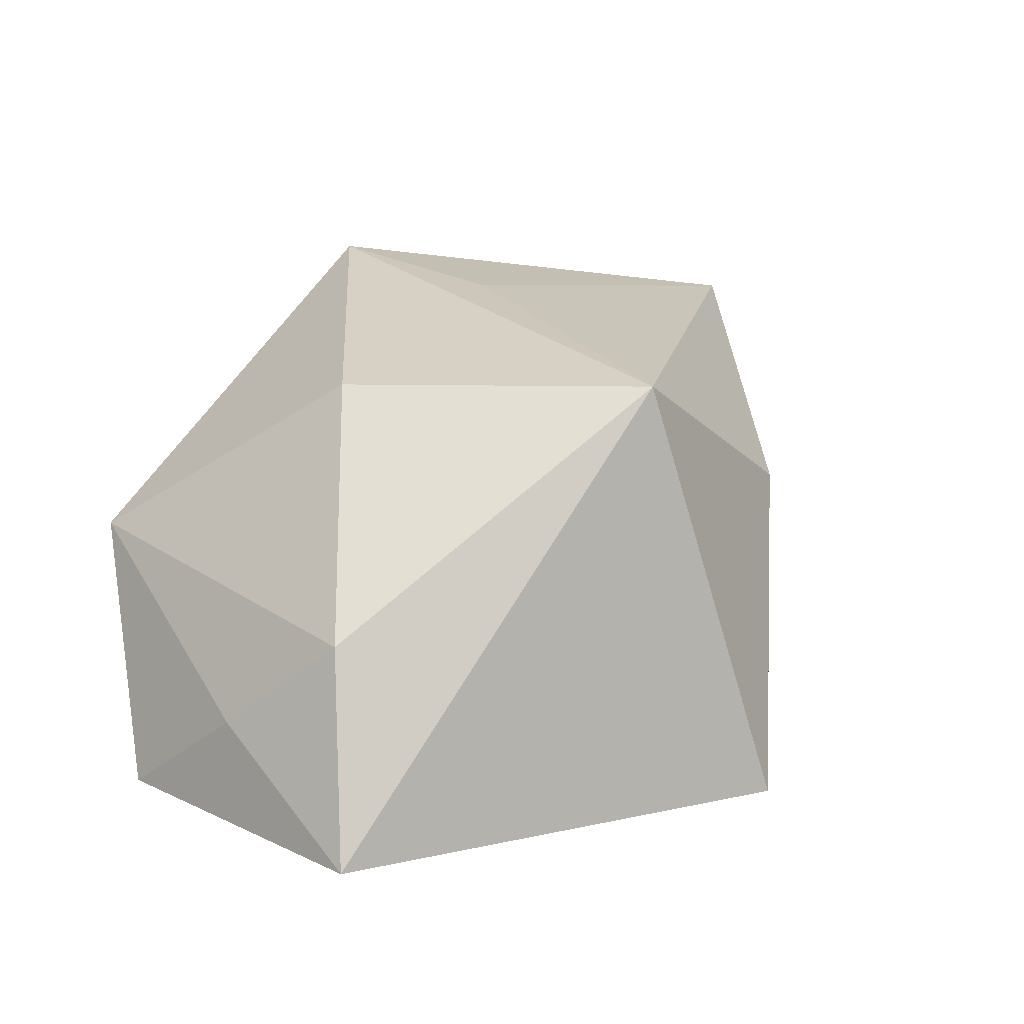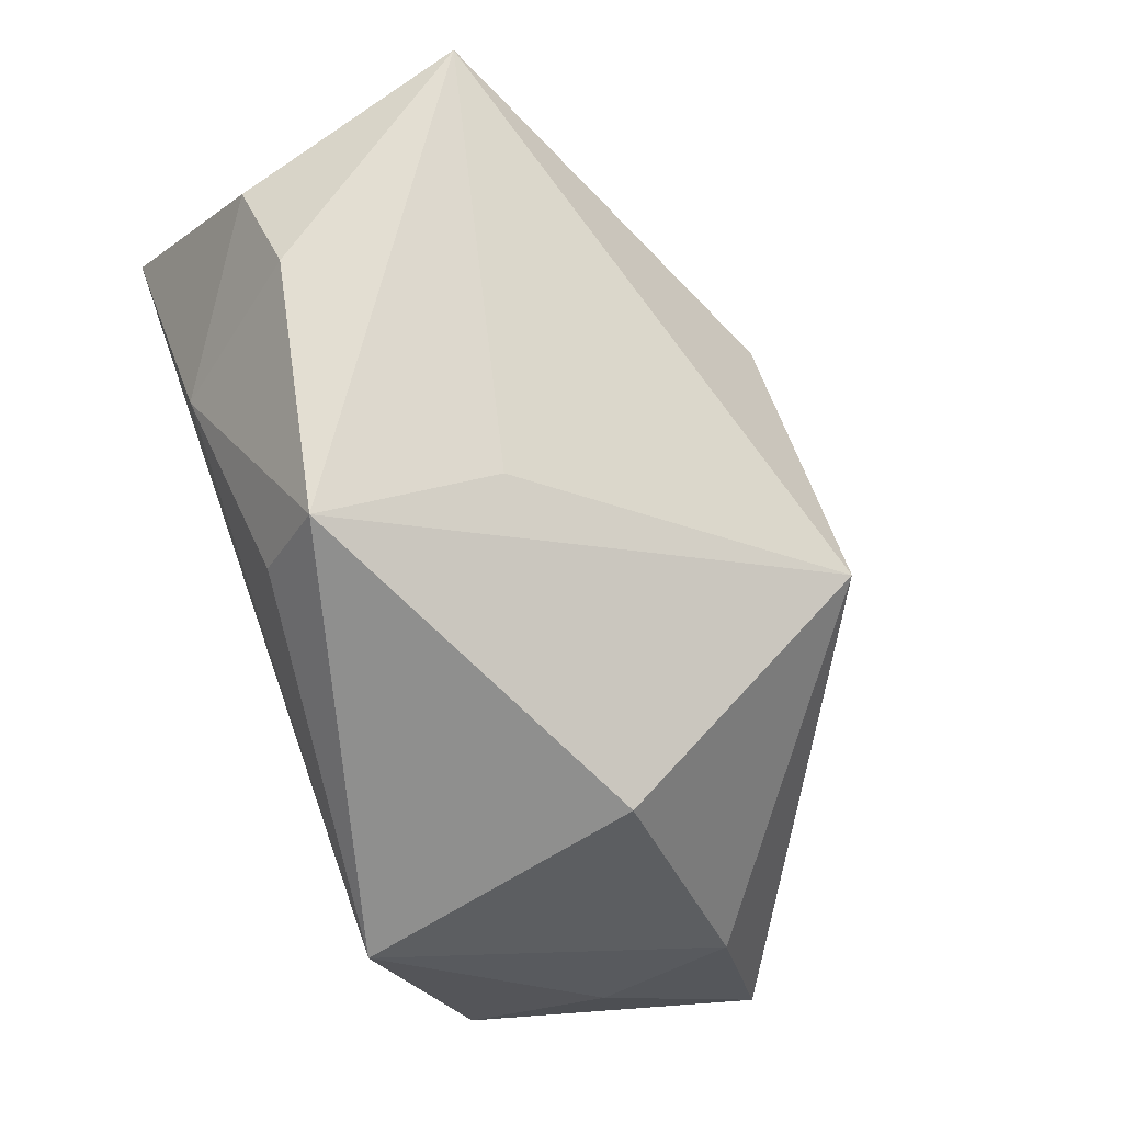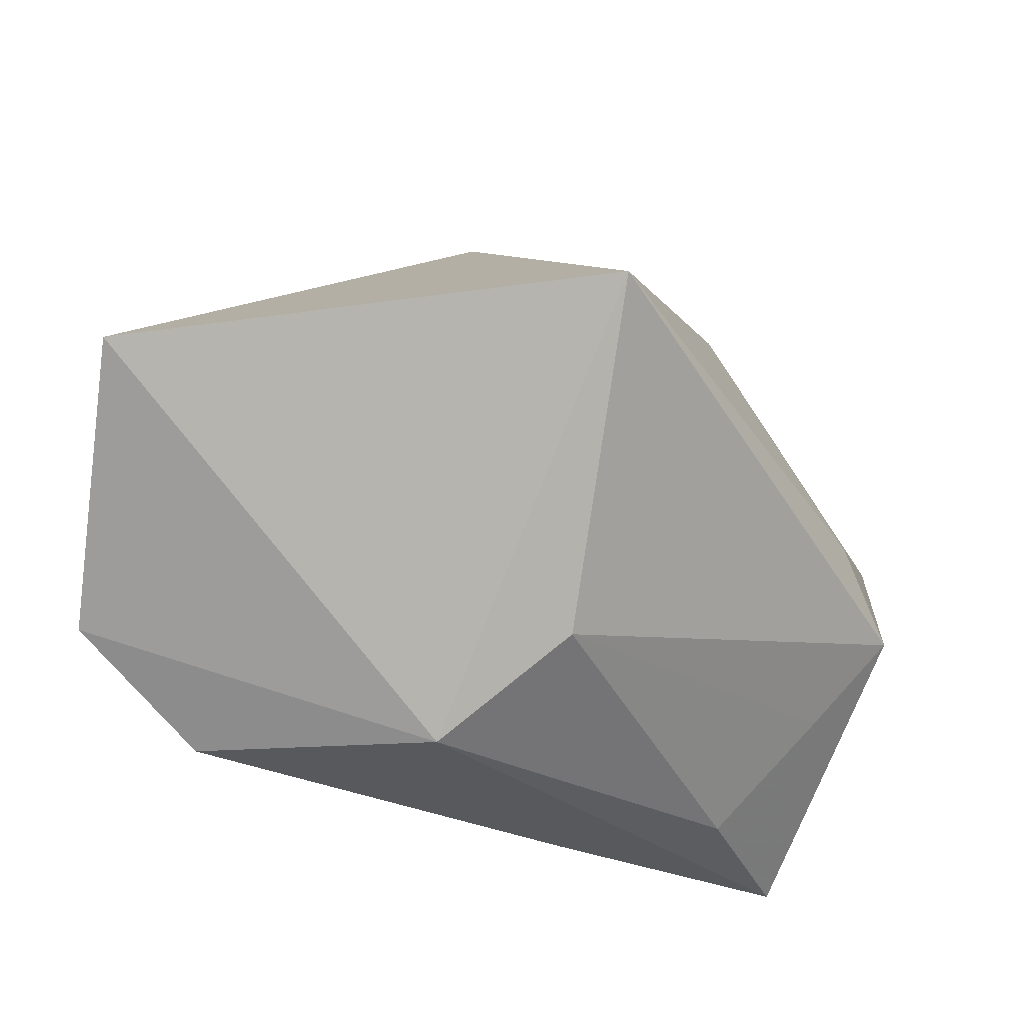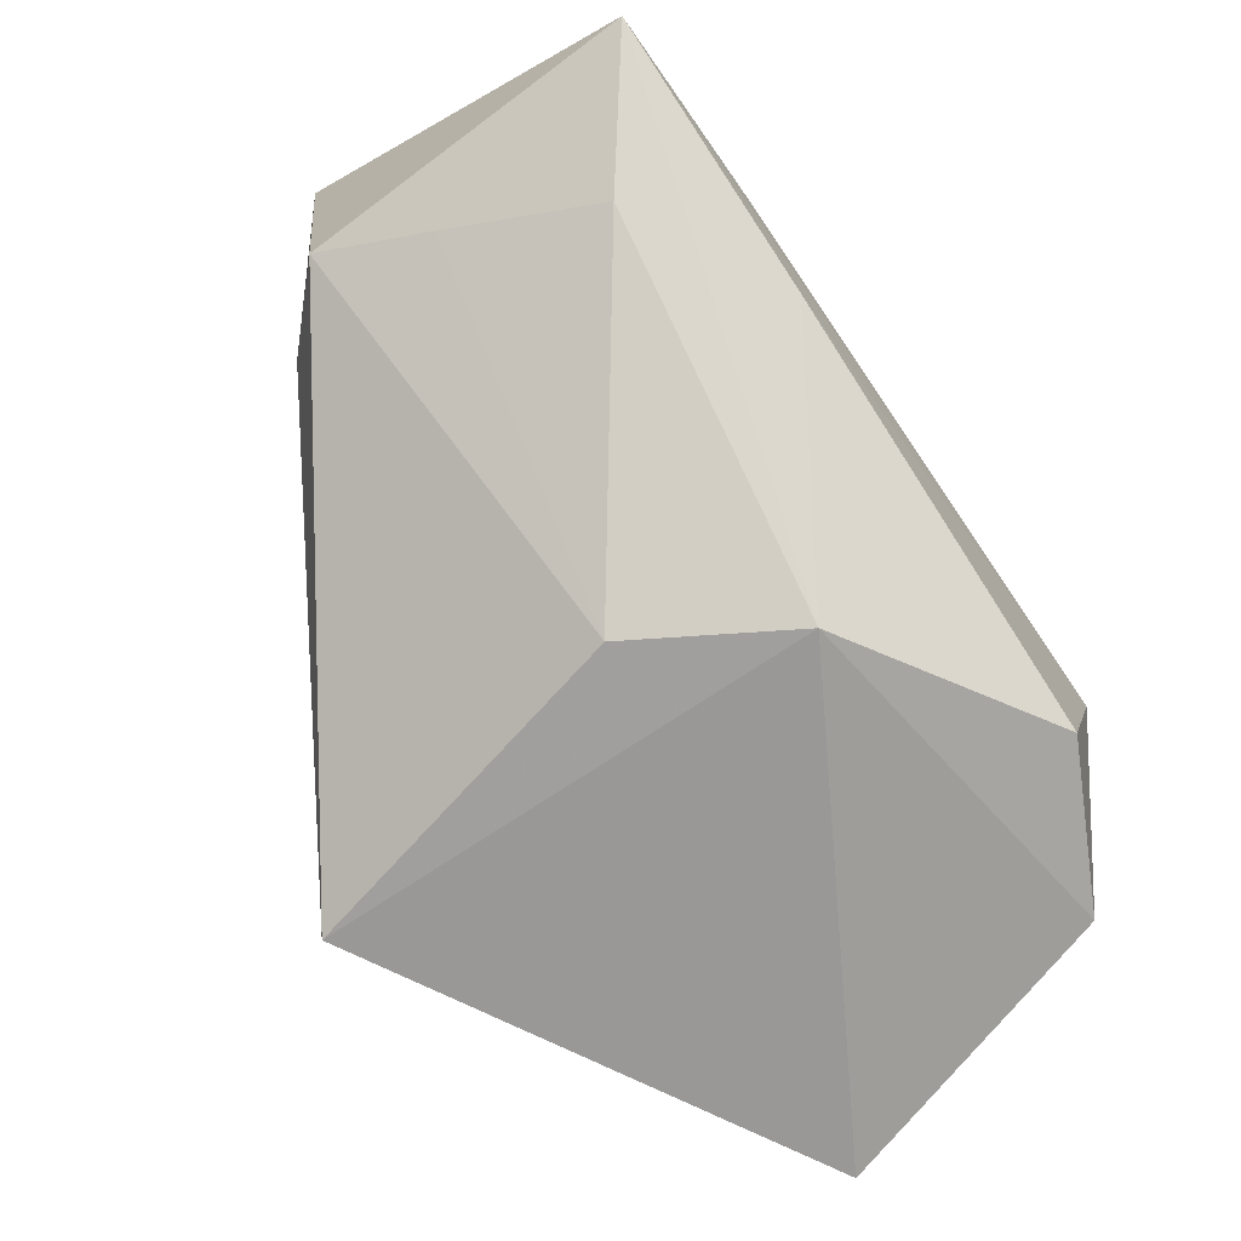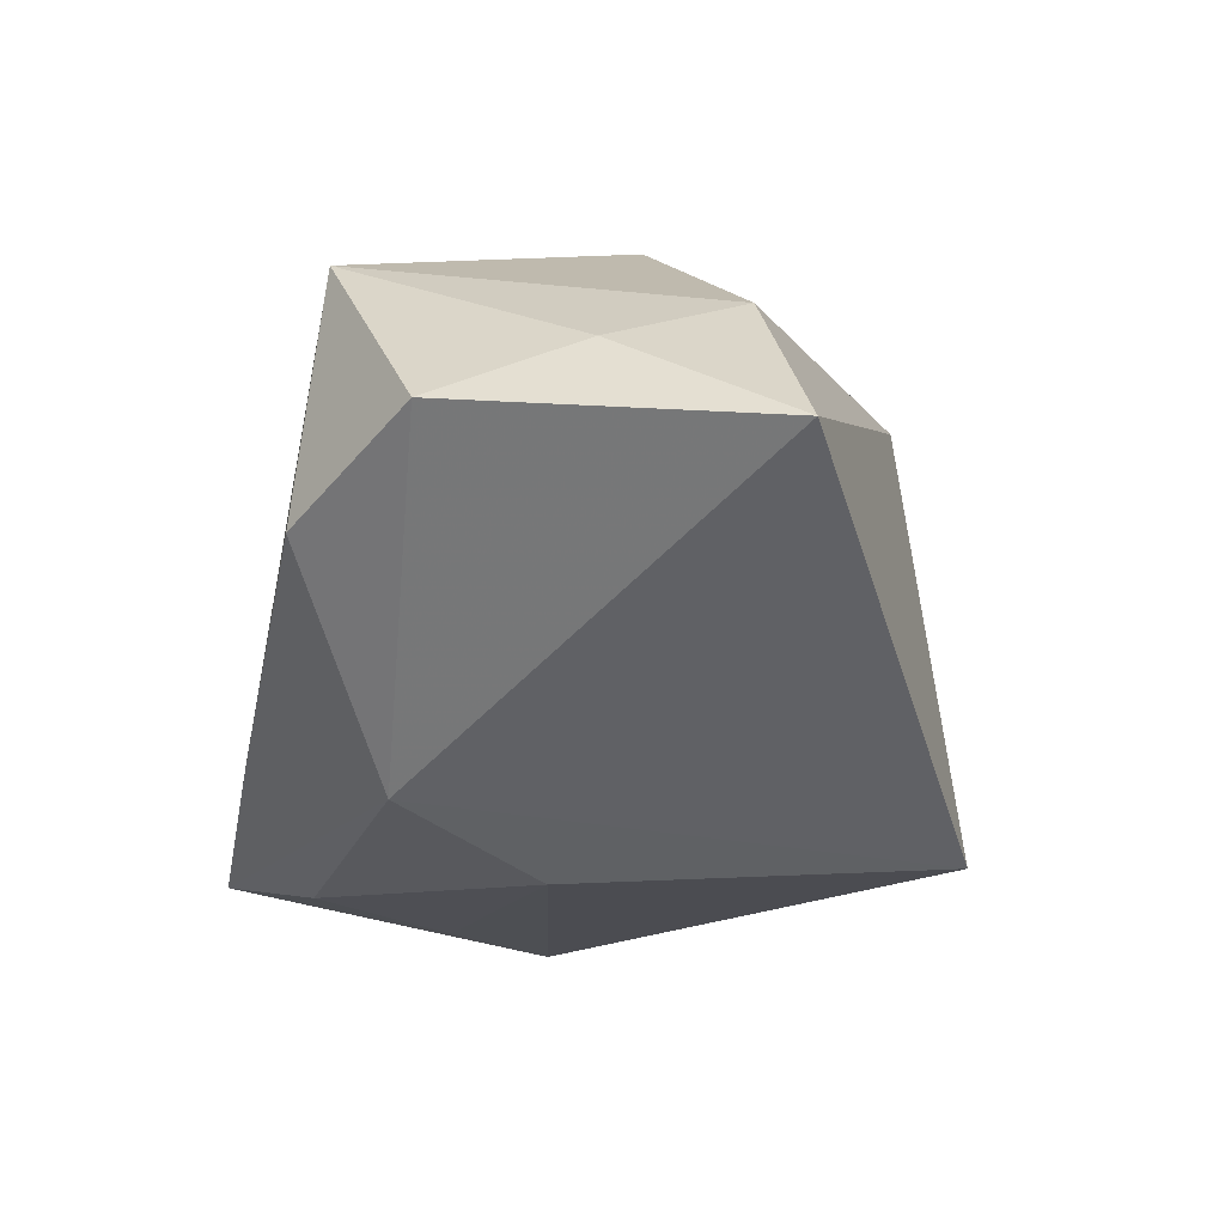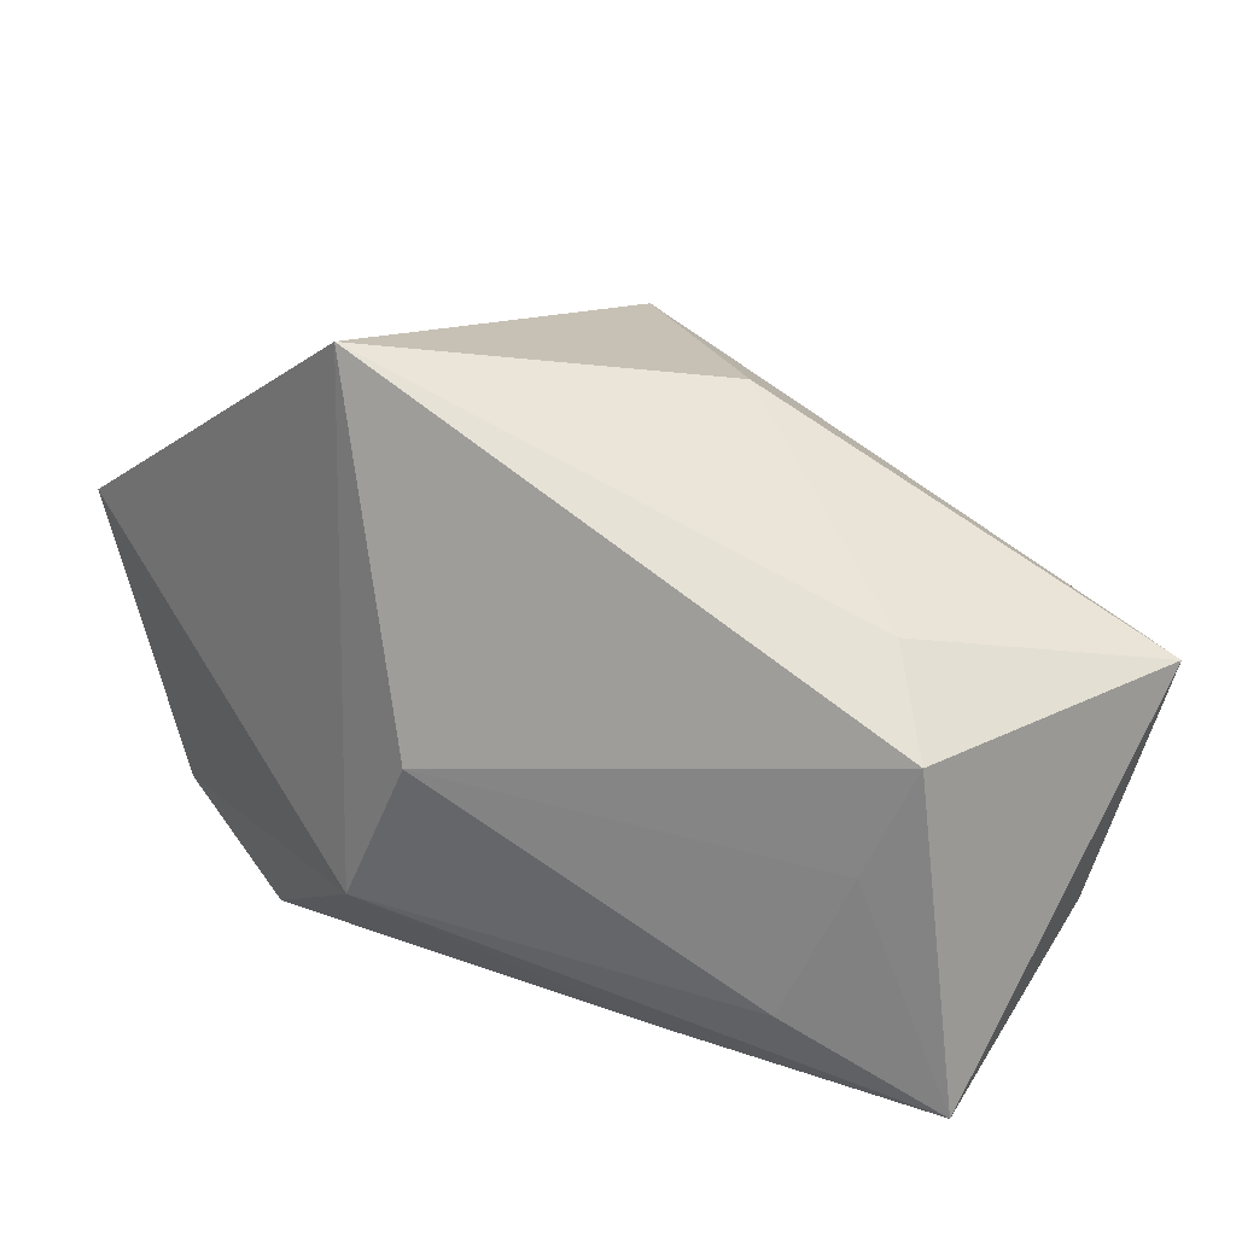
<metadata>
{"format":"obj","ext":"obj","renderer":"f3d","projection":"perspective","resolution":1024,"background":"white","views":[{"elev":5.6,"azim":118.0,"up":"+Z"},{"elev":72.3,"azim":70.3,"up":"+Z"},{"elev":-79.1,"azim":157.2,"up":"+Z"},{"elev":-69.2,"azim":-55.8,"up":"+Z"},{"elev":-51.0,"azim":77.9,"up":"+Z"},{"elev":22.6,"azim":-126.4,"up":"+Y"}]}
</metadata>
<code>
v 0.0244 -0.01997 0.001777
v -0.001382 -0.01379 0.02397
v 0.01716 -0.01997 -0.0168
v -0.017 -0.01925 0.01166
v -0.03306 0.007091 0.02067
v 0.001363 0.02666 -0.01944
v -0.02654 0.01098 0.002515
v 0.03155 0.005519 -0.005234
v 0.012 0.02126 0.01284
v -0.03307 -0.01972 0.002684
v -0.009235 0.02241 0.004807
v 0.03128 -0.004082 -0.01157
v -0.01331 -0.01997 -0.00508
v -0.03226 0.0053 -0.0003605
v 0.03446 0.007737 -0.0207
v -0.02868 -0.0108 0.01778
v 0.02275 0.000713 0.01301
v -0.02484 -0.0135 -0.005085
v -0.0009578 -0.0002448 0.02051
v -0.02918 -0.002712 -0.002388
v -0.00543 0.0003479 -0.01975
v -0.001073 -0.01769 0.01697
v 0.00076 -0.01098 -0.0207
v 0.02874 -0.01428 -0.01744
v -0.02071 -0.009947 0.02197
f 6 15 23
f 10 5 14
f 16 5 10
f 2 17 9
f 9 15 6
f 6 14 7
f 7 14 5
f 6 23 21
f 21 14 6
f 2 5 25
f 5 16 25
f 4 16 10
f 2 25 4
f 4 25 16
f 10 23 13
f 23 3 13
f 24 23 15
f 24 3 23
f 19 5 2
f 2 9 19
f 19 9 5
f 11 9 6
f 5 9 11
f 6 7 11
f 11 7 5
f 18 23 10
f 18 21 23
f 15 9 8
f 8 9 17
f 3 24 1
f 1 17 2
f 1 13 3
f 1 8 17
f 1 4 10
f 10 13 1
f 14 21 20
f 21 18 20
f 10 14 20
f 20 18 10
f 2 4 22
f 22 1 2
f 4 1 22
f 12 1 24
f 8 1 12
f 12 24 15
f 15 8 12

</code>
